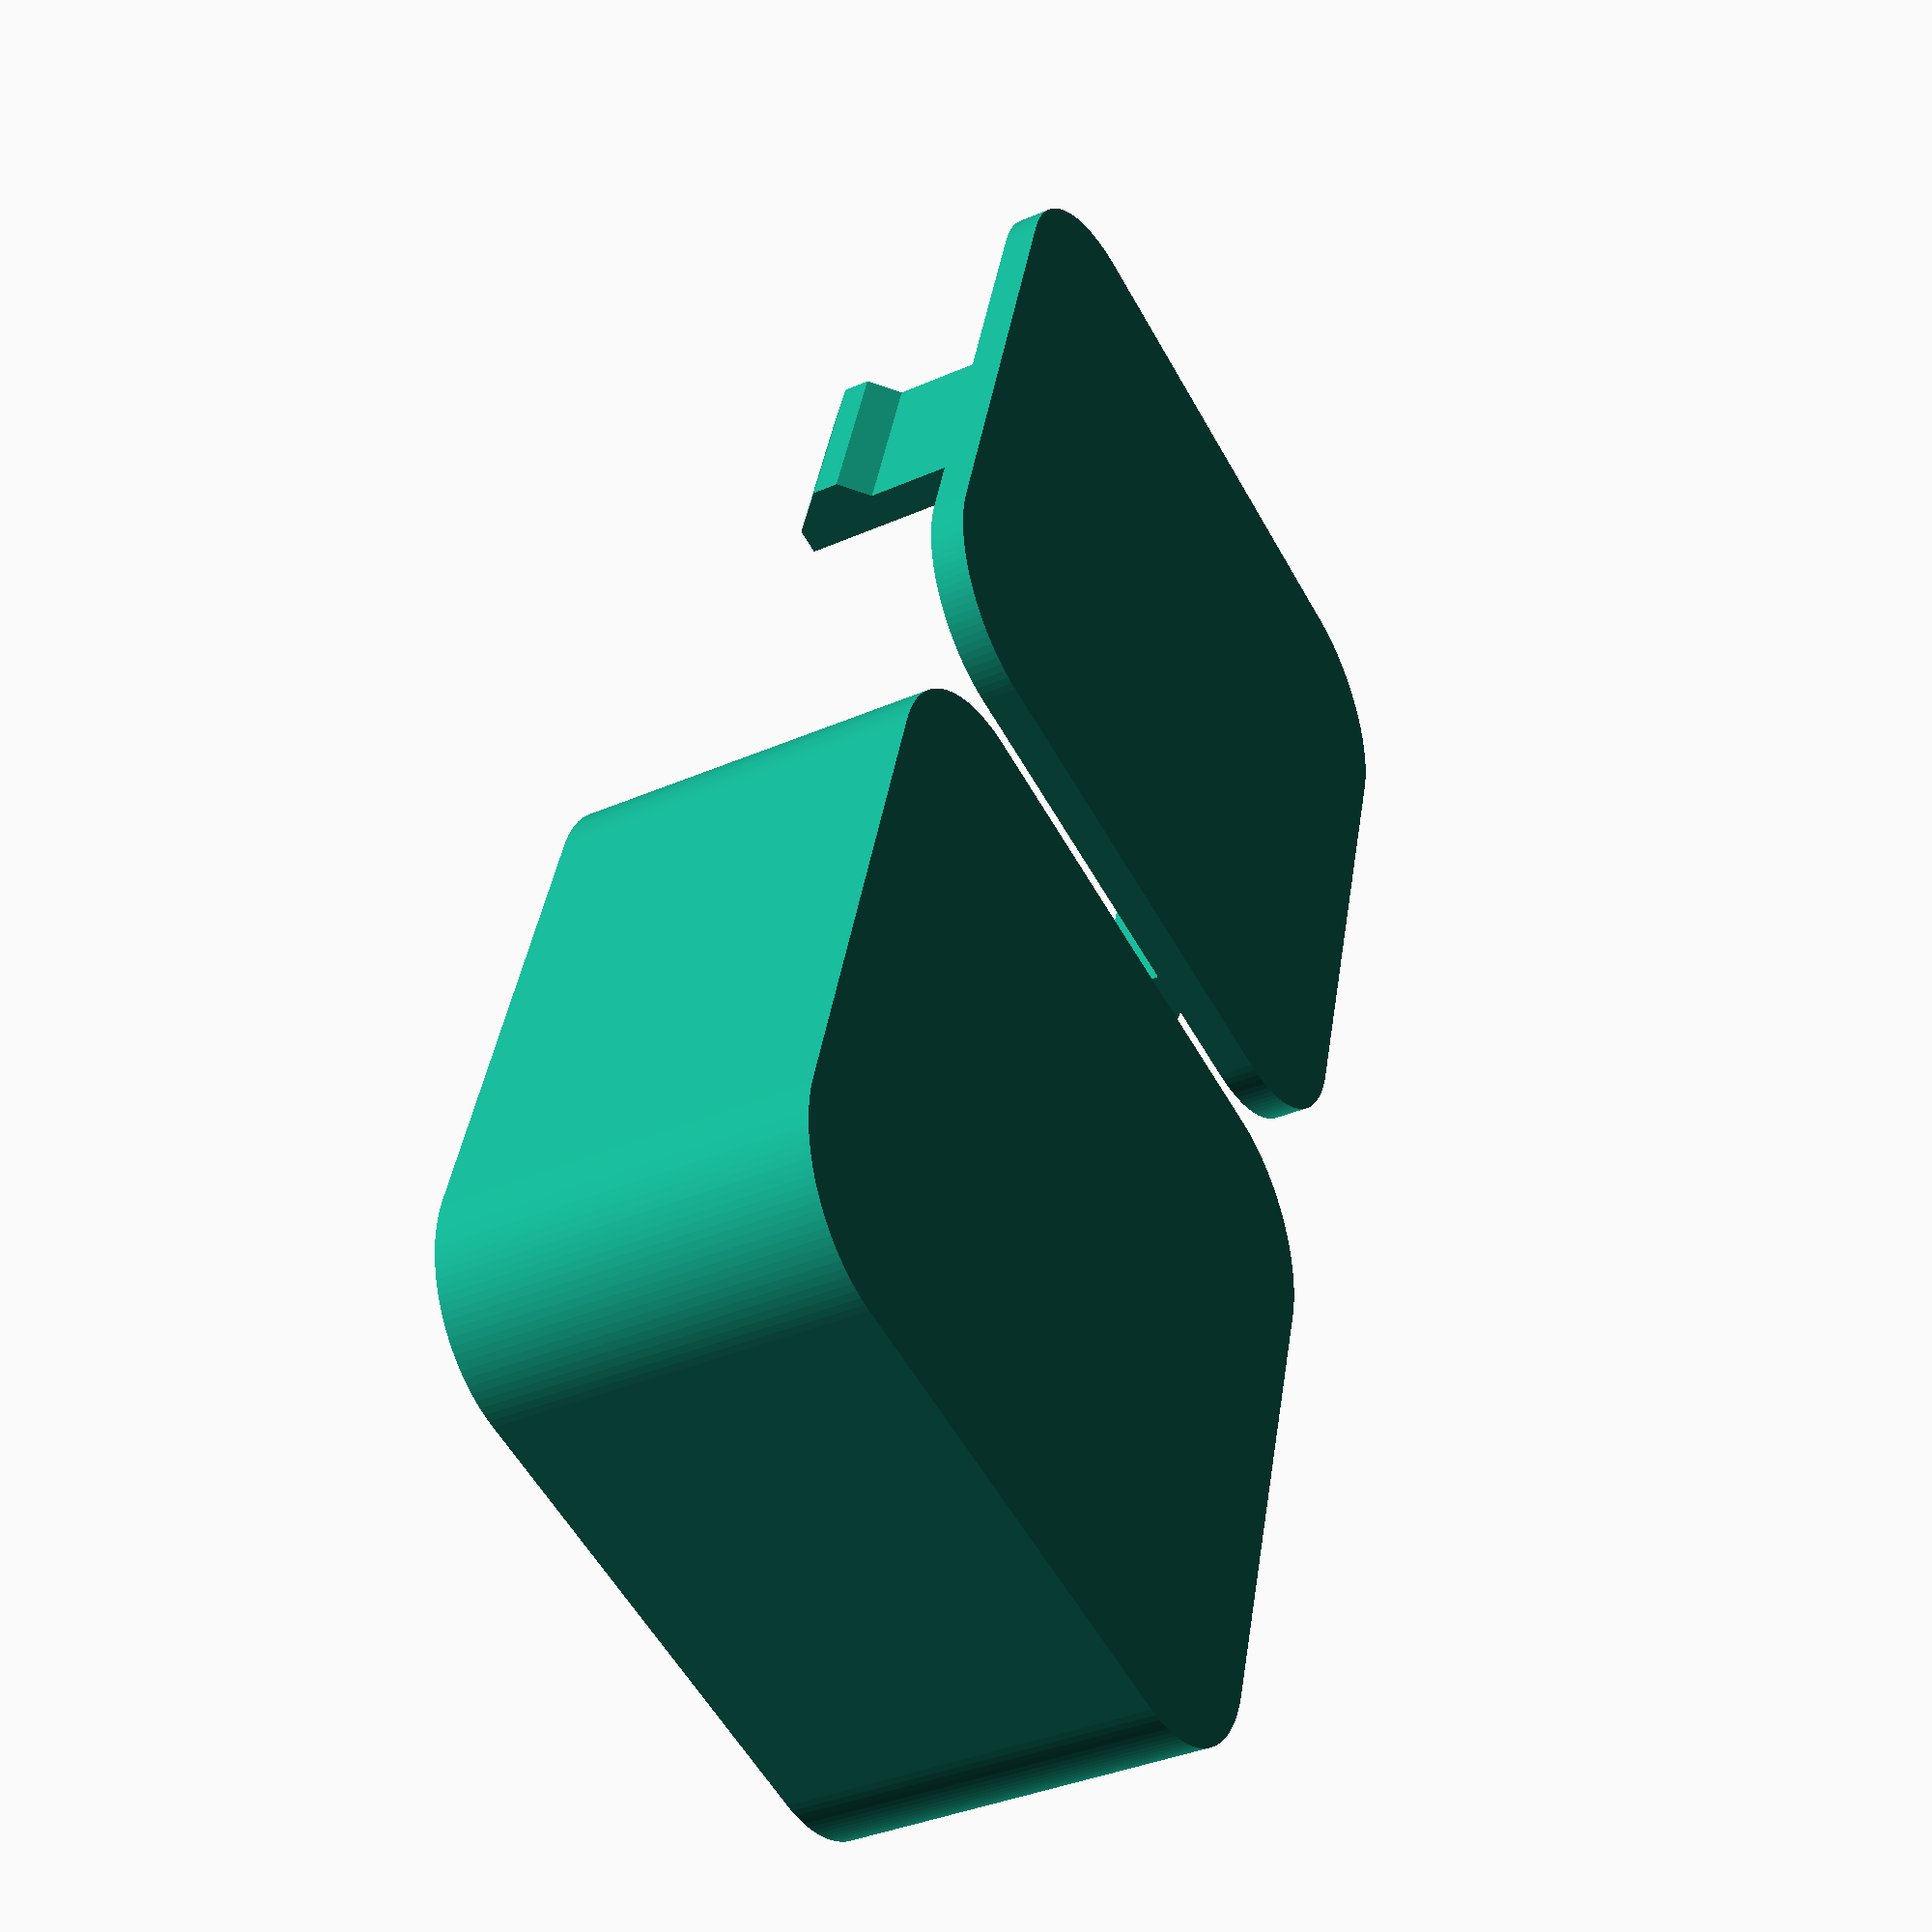
<openscad>

boxWidth      = 44.45;  // [5.0:0.1:1000]
boxDepth      = 44.45;  // [5.0:0.1:1000]
boxHeight     = 21  ;   // [5.0:0.1:1000]
floorThick    =  2.5;   // [0.1:0.1:  10]
wallThick     =  2.0;   // [0.1:0.1:  10]
cornerRadius  =  8.0;   // [0.1:0.1:  50]
lidLip        =  2.0;   // [0.1:0.1:  10] 
lidThick      =  2.5;   // [0.1:0.1:  10]
lidGap        =  0.5;   // [0.1:0.1:   2]
tabWidth      = 12  ;   // [5.0:0.1:  30]
tabLength     = 12  ;   // [5.0:0.1:  30] 
tabThick      =  2.0;   // [0.5:0.1:  10] 
tabDepth      =  1.5;   // [0.5:0.1:  10]
tabEnd        = tabThick+tabDepth;
tabSnub       =  1.5;   // [0.5:0.1:  10]
tabSlant      = tabThick-tabSnub+tabDepth;

sideHoleDia   =  6.5;
sideHoleInset = 13.0;
sideHoleElev  = floorThick + sideHoleDia/2 + 5;

baseHoleDia   =  7.0;
baseHoleInset = 14.0;

sideSlitDia   =  4.0;
sideSlitDepth = 10.0;
sideSlitInset = 24.0;

facets        =120  ;

$fn=facets;

box();
lidOnPlate();

module boxWithHoles()
{ difference()
    { box();
        
      sideHole();
      baseHole();
      sideSlit();
    }
}

module box()
{ difference()
    { linear_extrude( boxHeight )
        base();
      
      union()
        { translate([0,0,floorThick])
            linear_extrude( boxHeight )
              inside();  
            
          tabs( 0.5 );
        }
    }
}

module lidOnPlate()
{ translate([0,-5,boxHeight+lidLip])
    rotate( [180,0,0] )
      lid();
}

module lid()
{ translate( [0,0,boxHeight] )
    linear_extrude( lidLip )
      base();
    
  translate( [0,0,boxHeight+lidLip-lidThick] )
    linear_extrude( lidThick )
      inset(d=wallThick+lidGap)
        base();
    
  tabs();
}

module sideHole()
{ translate( [sideHoleInset,wallThick*1.5,sideHoleElev] )
    rotate( [90,0,0] )
      linear_extrude( wallThick*2 )
        circle( d=sideHoleDia );
}

module baseHole()
{ translate( [boxWidth-baseHoleInset,baseHoleInset,-floorThick/2] )
    linear_extrude( floorThick*2 )
        circle( d=sideHoleDia );
}

module sideSlit()
{ translate( [sideSlitInset,boxDepth+wallThick/2,boxHeight-sideSlitDepth] )
    rotate( [0,-90,90] )
      linear_extrude( wallThick*2 )
        union()
          { circle( d=sideSlitDia );
            polygon(points=[[ sideSlitDepth+1, sideSlitDia/2 ],
                            [ sideSlitDepth+1,-sideSlitDia/2 ],
                            [               0,-sideSlitDia/2 ],
                            [               0, sideSlitDia/2 ]],
                    paths =[[0,1,2,3,0]] );
          }
}

module inside()
{ inset(d=wallThick)
    base();
}

module base()
{ rounding(r=cornerRadius)
    polygon(points=[[ boxWidth, boxDepth ],
                    [        0, boxDepth ],
                    [        0,        0 ],   
                    [ boxWidth,        0 ]],
            paths =[[0,1,2,3,0]] );
}


module tabs( gapSpace=1 )
{ translate( [wallThick+lidGap*gapSpace,boxDepth/2-tabWidth/2,0] )
    tab( gapSpace*lidGap*2 ); 
    
  translate( [boxWidth-wallThick-lidGap*gapSpace,boxDepth/2+tabWidth/2,0] )
    rotate( [0,0,180] )
      tab( gapSpace*lidGap*2 ); 
    
}

module tab( tabGap=0 )
{ translate( [0,0,boxHeight] )
    rotate( [270,0,0] )
      translate( [0,0,tabGap/2] )
        linear_extrude( tabWidth-tabGap )
          polygon(points=[[                0,                                  0 ],
                          [ tabThick        ,                                  0 ],
                          [ tabThick        ,tabLength                           ],
                          [ tabThick-tabSnub,tabLength                           ],
                          [-tabDepth        ,tabLength-tabSlant                  ],
                          [-tabDepth        ,tabLength-tabSlant-tabSnub          ],
                          [                0,tabLength-tabSlant-tabSnub-tabDepth ]],
                  paths =[[0,1,2,3,4,5,6,0]] );
}

// Copyright (c) 2013 Oskar Linde. All rights reserved.
// License: BSD
//
// This library contains basic 2D morphology operations
//
// outset(d=1)            - creates a polygon at an offset d outside a 2D shape
// inset(d=1)             - creates a polygon at an offset d inside a 2D shape
// fillet(r=1)            - adds fillets of radius r to all concave corners of a 2D shape
// rounding(r=1)          - adds rounding to all convex corners of a 2D shape
// shell(d,center=false)  - makes a shell of width d along the edge of a 2D shape
//                        - positive values of d places the shell on the outside
//                        - negative values of d places the shell on the inside
//                        - center=true and positive d places the shell centered on the edge

module outset(d=1) {
	// Bug workaround for older OpenSCAD versions
	if (version_num() < 20130424) render() outset_extruded(d) children();
	else minkowski() {
		circle(r=d);
		children();
	}
}

module outset_extruded(d=1) {
   projection(cut=true) minkowski() {
        cylinder(r=d);
        linear_extrude(center=true) children();
   }
}

module inset(d=1) {
	 render() inverse() outset(d=d) inverse() children();
}

module fillet(r=1) {
	inset(d=r) render() outset(d=r) children();
}

module rounding(r=1) {
	outset(d=r) inset(d=r) children();
}

module shell(d,center=false) {
	if (center && d > 0) {
		difference() {
			outset(d=d/2) children();
			inset(d=d/2) children();
		}
	}
	if (!center && d > 0) {
		difference() {
			outset(d=d) children();
			children();
		}
	}
	if (!center && d < 0) {
		difference() {
			children();
			inset(d=-d) children();
		}
	}
	if (d == 0) children();
}


// Below are for internal use only

module inverse() {
	difference() {
		square(1e5,center=true);
		children();
	}
}

</openscad>
<views>
elev=36.2 azim=163.2 roll=119.9 proj=p view=solid
</views>
